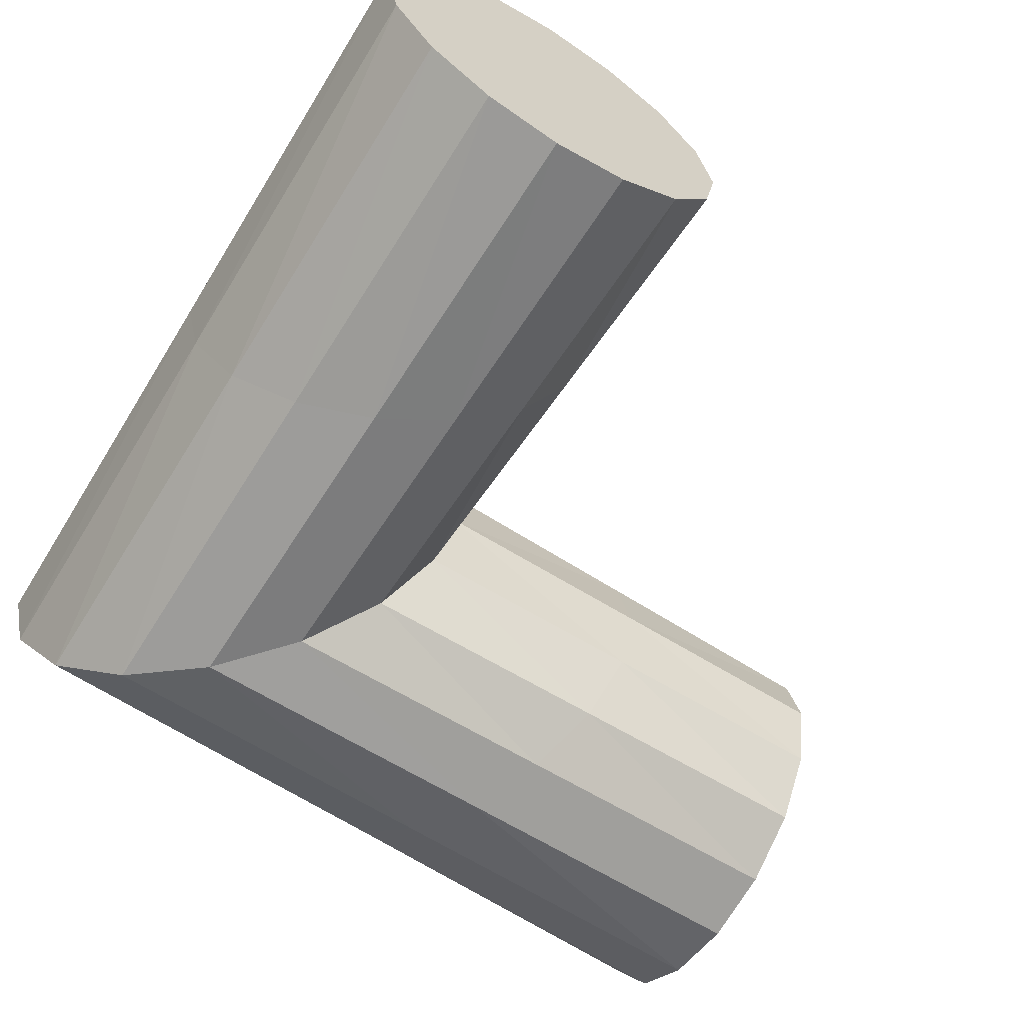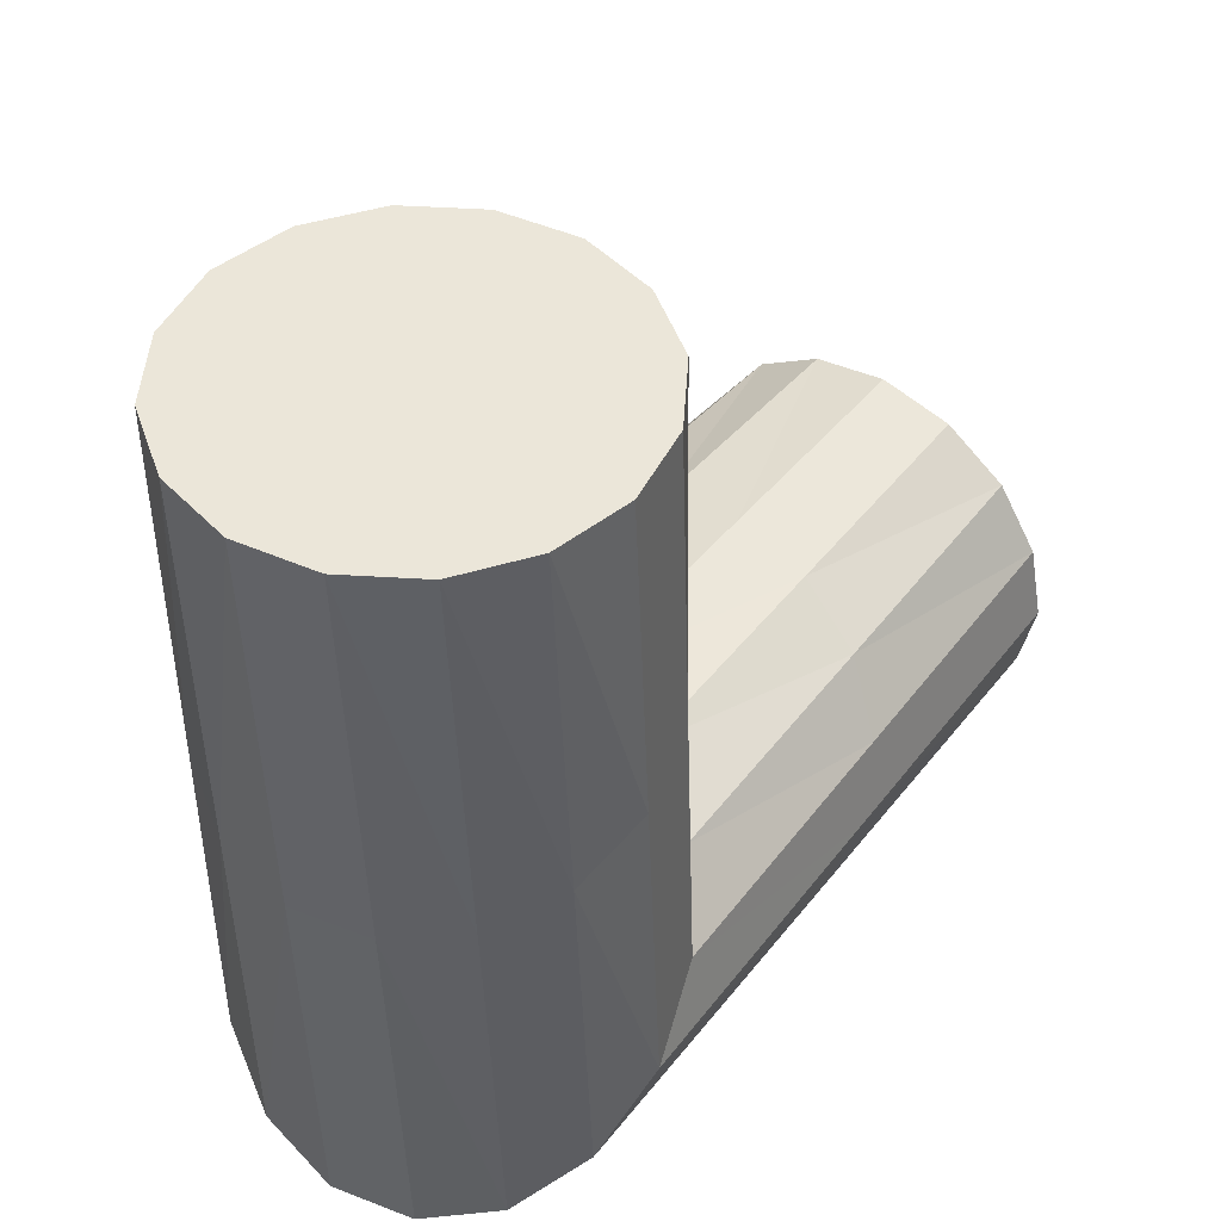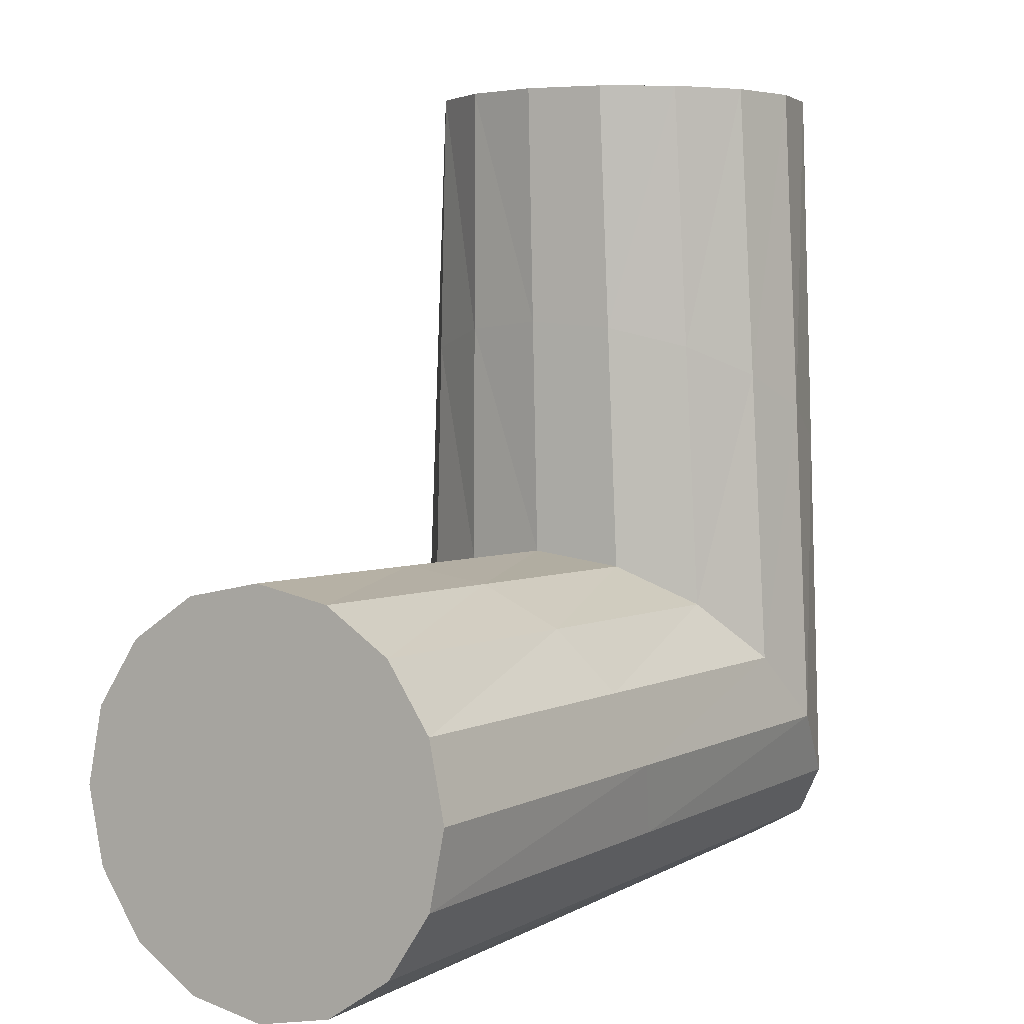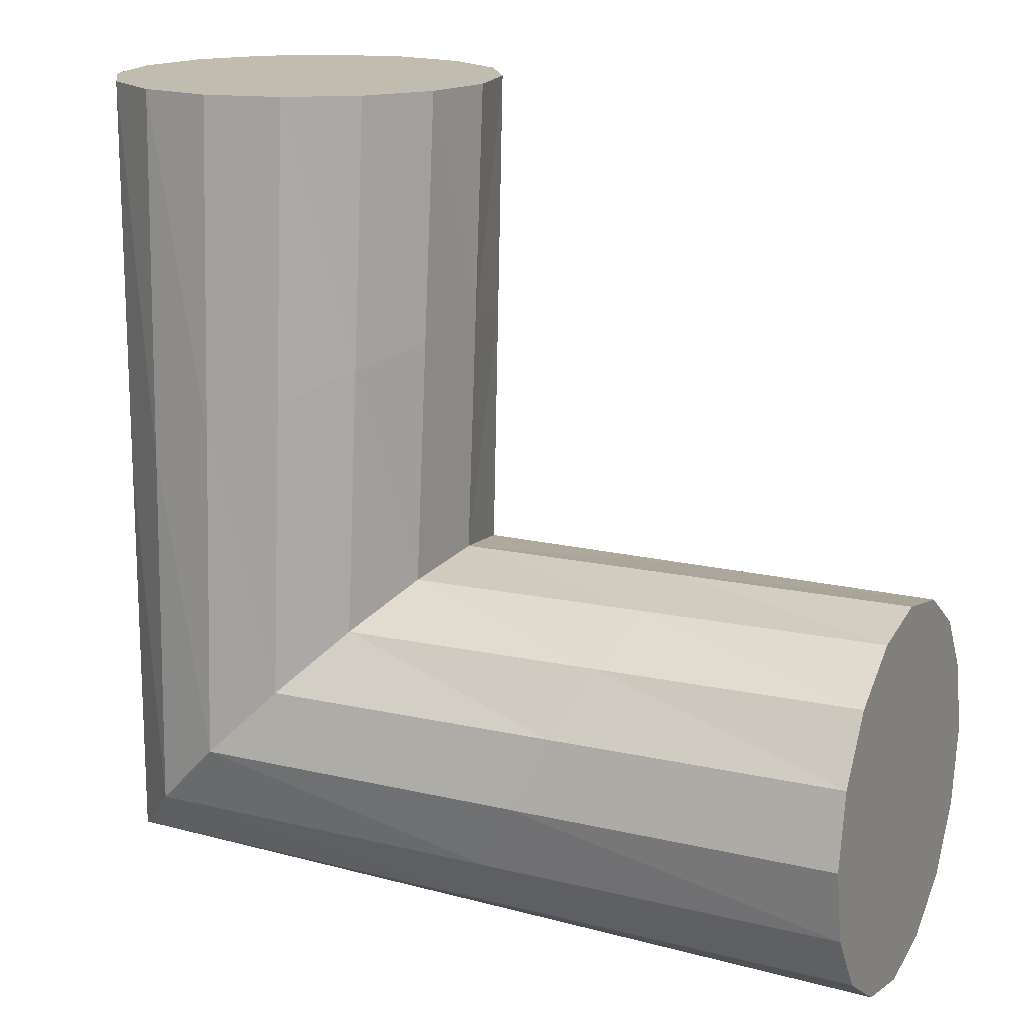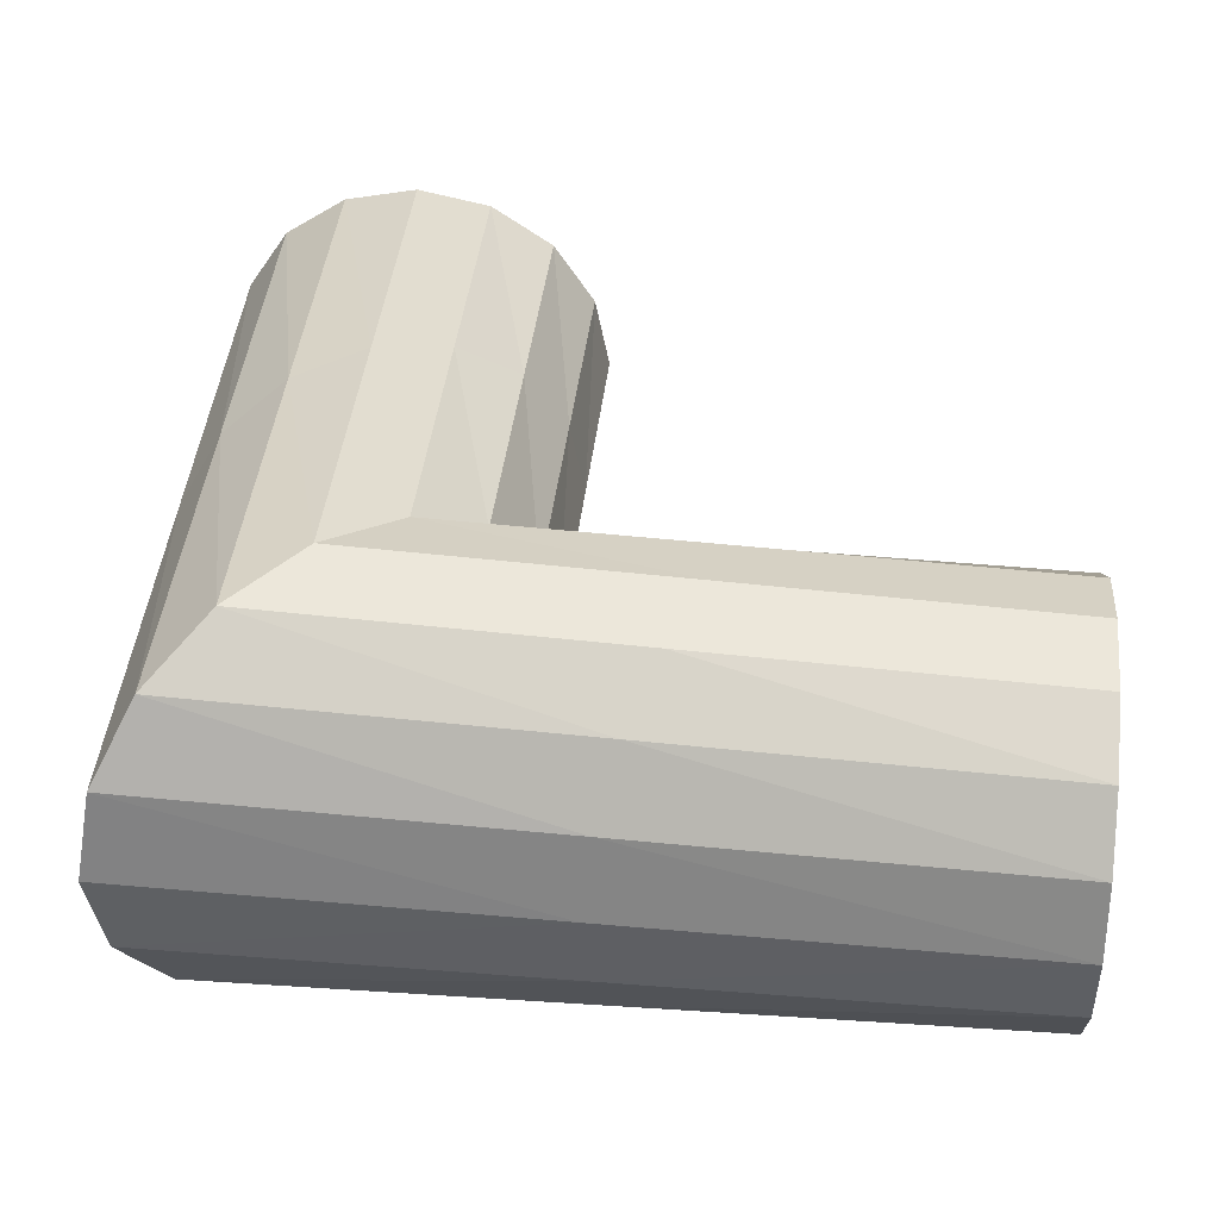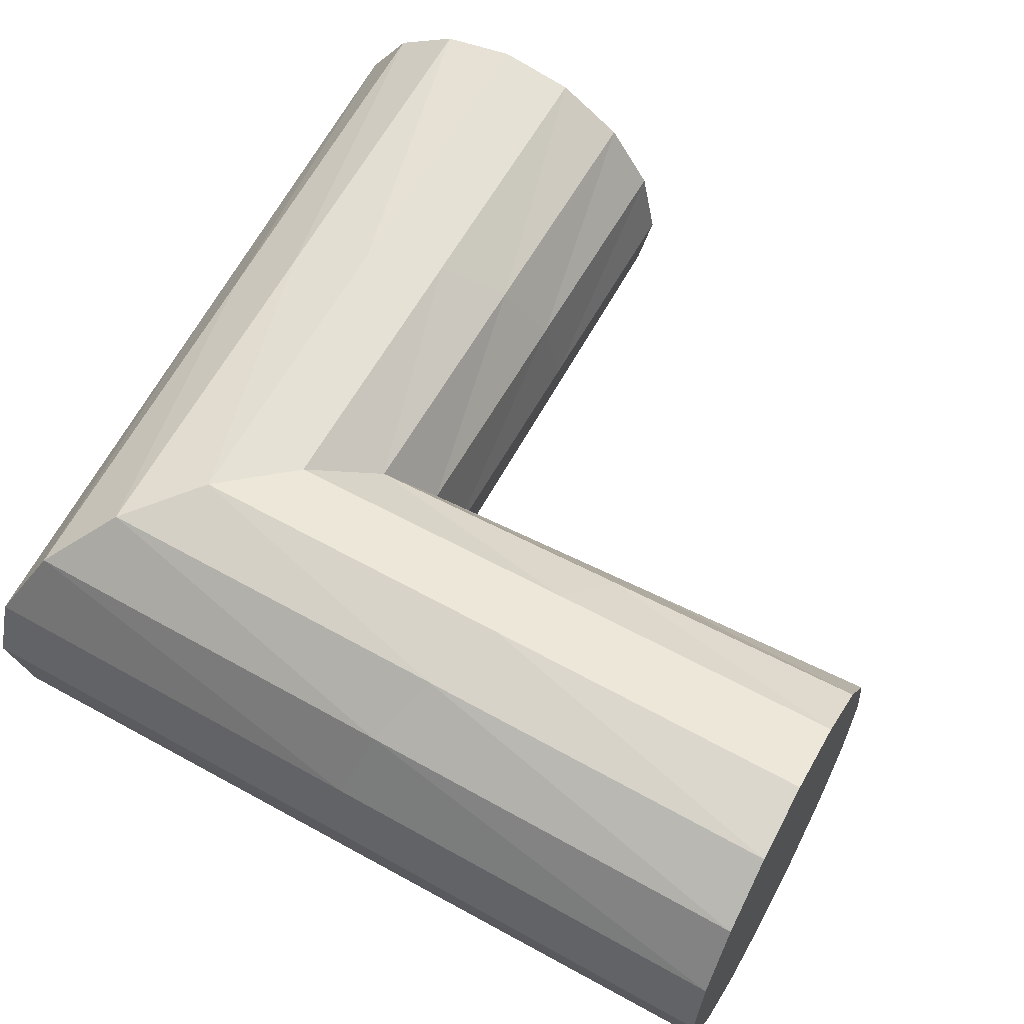
<metadata>
{"format":"obj","ext":"obj","renderer":"f3d","projection":"perspective","resolution":1024,"background":"white","views":[{"elev":-62.7,"azim":-32.7,"up":"+Y"},{"elev":47.0,"azim":-52.5,"up":"+Z"},{"elev":3.6,"azim":121.8,"up":"+Z"},{"elev":16.3,"azim":25.9,"up":"+Z"},{"elev":37.5,"azim":-84.6,"up":"+Y"},{"elev":60.8,"azim":-61.5,"up":"+Y"}]}
</metadata>
<code>
o Cylinder
v -0 0.01481 -0.001281
v -0 -0.02013 0.75
v 0.1448 -0.0615 0.1435
v 0.1595 -0.08621 0.75
v 0.2048 -0.2457 0.2035
v 0.2256 -0.2457 0.75
v 0.1448 -0.4299 0.1435
v 0.1595 -0.4052 0.75
v -0 -0.5063 -0.001281
v -0 -0.4713 0.75
v -0.1448 -0.4299 -0.1461
v -0.1595 -0.4052 0.75
v -0.2048 -0.2457 -0.2061
v -0.2256 -0.2457 0.75
v -0.1448 -0.0615 -0.1461
v -0.1595 -0.08621 0.75
v 0.75 -0.02013 -0.01886
v 0.75 -0.08621 0.1407
v 0.75 -0.2457 0.2067
v 0.75 -0.4052 0.1407
v 0.75 -0.4713 -0.01886
v 0.75 -0.4052 -0.1784
v 0.75 -0.2457 -0.2444
v 0.75 -0.08621 -0.1784
v 0.07829 -0.005303 0.07701
v 0.08623 -0.03755 0.75
v -0 -0.002664 0.3744
v 0.1522 -0.07386 0.4468
v 0.189 -0.1461 0.1877
v 0.2082 -0.1595 0.75
v 0.2152 -0.2457 0.4768
v 0.189 -0.3453 0.1877
v 0.2082 -0.332 0.75
v 0.1522 -0.4176 0.4468
v 0.07829 -0.4861 0.07701
v 0.08623 -0.4539 0.75
v -0 -0.4888 0.3744
v -0.07829 -0.4861 -0.07957
v -0.08623 -0.4539 0.75
v -0.1522 -0.4176 0.3019
v -0.189 -0.3453 -0.1903
v -0.2082 -0.332 0.75
v -0.2152 -0.2457 0.272
v -0.189 -0.1461 -0.1903
v -0.2082 -0.1595 0.75
v -0.1522 -0.07386 0.3019
v -0.07829 -0.005303 -0.07957
v -0.08623 -0.03755 0.75
v 0.75 -0.03755 0.06738
v 0.75 -0.1595 0.1893
v 0.75 -0.332 0.1893
v 0.75 -0.4539 0.06738
v 0.75 -0.4539 -0.1051
v 0.75 -0.332 -0.227
v 0.75 -0.1595 -0.227
v 0.75 -0.03755 -0.1051
v 0.2726 -0.2457 -0.2253
v 0.3026 -0.4176 -0.1622
v 0.375 -0.4888 -0.01007
v 0.4474 -0.4176 0.1421
v 0.3026 -0.07386 -0.1622
v 0.4774 -0.2457 0.2051
v 0.4474 -0.07386 0.1421
v 0.375 -0.002664 -0.01007
v 0.08226 -0.02142 0.4135
v 0.1986 -0.1528 0.4689
v 0.1986 -0.3386 0.4689
v 0.08226 -0.47 0.4135
v -0.08226 -0.47 0.3352
v -0.1986 -0.3386 0.2799
v -0 -0.2457 0.75
v -0.1986 -0.1528 0.2799
v -0.08226 -0.02142 0.3352
v 0.2805 -0.3386 -0.2087
v 0.75 -0.2457 -0.01886
v 0.4141 -0.47 0.07219
v 0.2805 -0.1528 -0.2087
v 0.4695 -0.1528 0.1885
v 0.3359 -0.47 -0.09233
v 0.3359 -0.02142 -0.09233
v 0.4141 -0.02142 0.07219
v 0.4695 -0.3386 0.1885
f 27 25 1
f 2 65 27
f 26 28 65
f 65 3 25
f 28 29 3
f 4 66 28
f 30 31 66
f 66 5 29
f 5 67 32
f 31 33 67
f 67 8 34
f 32 34 7
f 7 68 35
f 34 36 68
f 68 10 37
f 35 37 9
f 9 69 38
f 37 39 69
f 69 12 40
f 38 40 11
f 11 70 41
f 40 42 70
f 70 14 43
f 41 43 13
f 4 71 30
f 2 71 26
f 16 71 48
f 14 71 45
f 12 71 42
f 10 71 39
f 8 71 36
f 6 71 33
f 43 44 13
f 14 72 43
f 45 46 72
f 72 15 44
f 46 47 15
f 16 73 46
f 48 27 73
f 73 1 47
f 11 74 58
f 41 57 74
f 74 23 54
f 58 54 22
f 17 75 56
f 18 75 49
f 19 75 50
f 20 75 51
f 21 75 52
f 22 75 53
f 23 75 54
f 24 75 55
f 7 76 60
f 35 59 76
f 76 21 52
f 60 52 20
f 44 57 13
f 15 77 44
f 61 55 77
f 77 23 57
f 29 63 3
f 5 78 29
f 62 50 78
f 78 18 63
f 9 79 59
f 38 58 79
f 79 22 53
f 59 53 21
f 47 61 15
f 1 80 47
f 64 56 80
f 80 24 61
f 25 64 1
f 3 81 25
f 63 49 81
f 81 17 64
f 5 82 62
f 32 60 82
f 82 20 51
f 62 51 19
f 27 65 25
f 2 26 65
f 26 4 28
f 65 28 3
f 28 66 29
f 4 30 66
f 30 6 31
f 66 31 5
f 5 31 67
f 31 6 33
f 67 33 8
f 32 67 34
f 7 34 68
f 34 8 36
f 68 36 10
f 35 68 37
f 9 37 69
f 37 10 39
f 69 39 12
f 38 69 40
f 11 40 70
f 40 12 42
f 70 42 14
f 41 70 43
f 4 26 71
f 2 48 71
f 16 45 71
f 14 42 71
f 12 39 71
f 10 36 71
f 8 33 71
f 6 30 71
f 43 72 44
f 14 45 72
f 45 16 46
f 72 46 15
f 46 73 47
f 16 48 73
f 48 2 27
f 73 27 1
f 11 41 74
f 41 13 57
f 74 57 23
f 58 74 54
f 17 49 75
f 18 50 75
f 19 51 75
f 20 52 75
f 21 53 75
f 22 54 75
f 23 55 75
f 24 56 75
f 7 35 76
f 35 9 59
f 76 59 21
f 60 76 52
f 44 77 57
f 15 61 77
f 61 24 55
f 77 55 23
f 29 78 63
f 5 62 78
f 62 19 50
f 78 50 18
f 9 38 79
f 38 11 58
f 79 58 22
f 59 79 53
f 47 80 61
f 1 64 80
f 64 17 56
f 80 56 24
f 25 81 64
f 3 63 81
f 63 18 49
f 81 49 17
f 5 32 82
f 32 7 60
f 82 60 20
f 62 82 51

</code>
